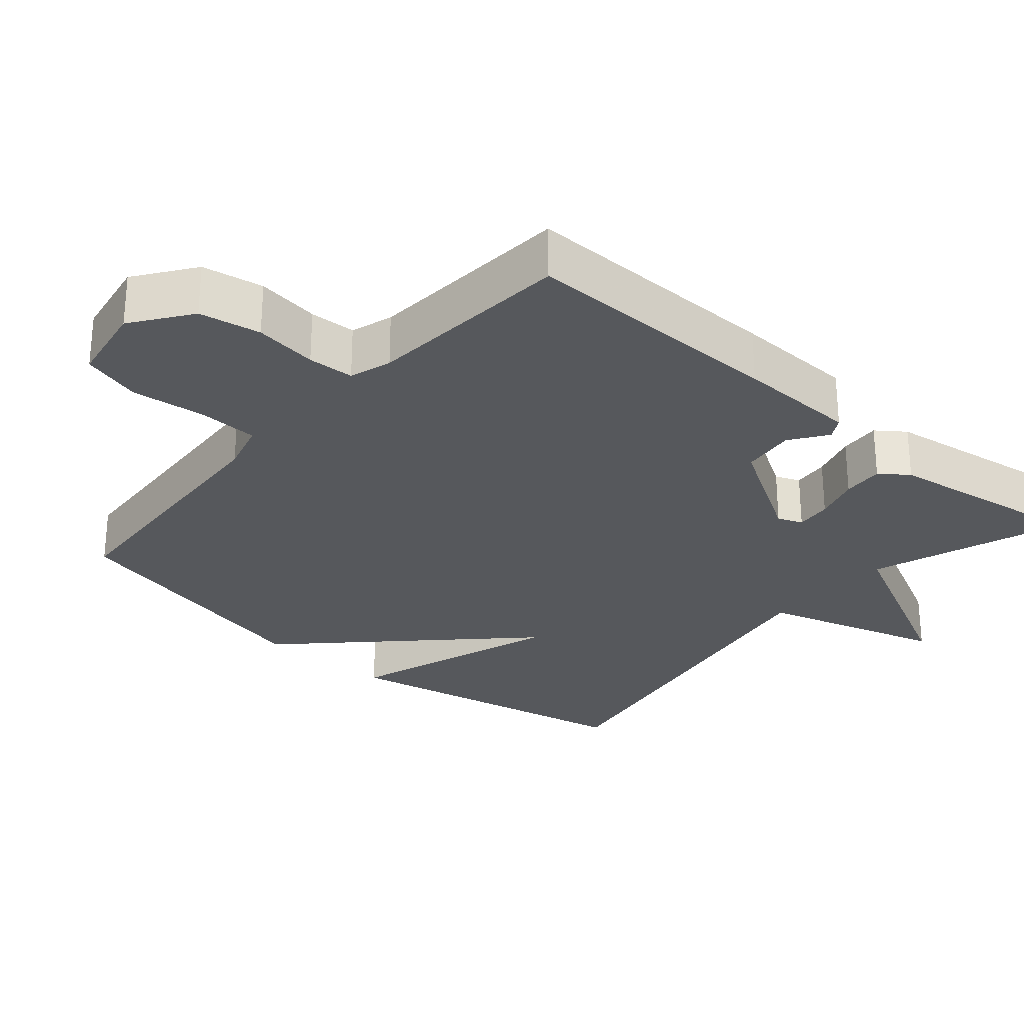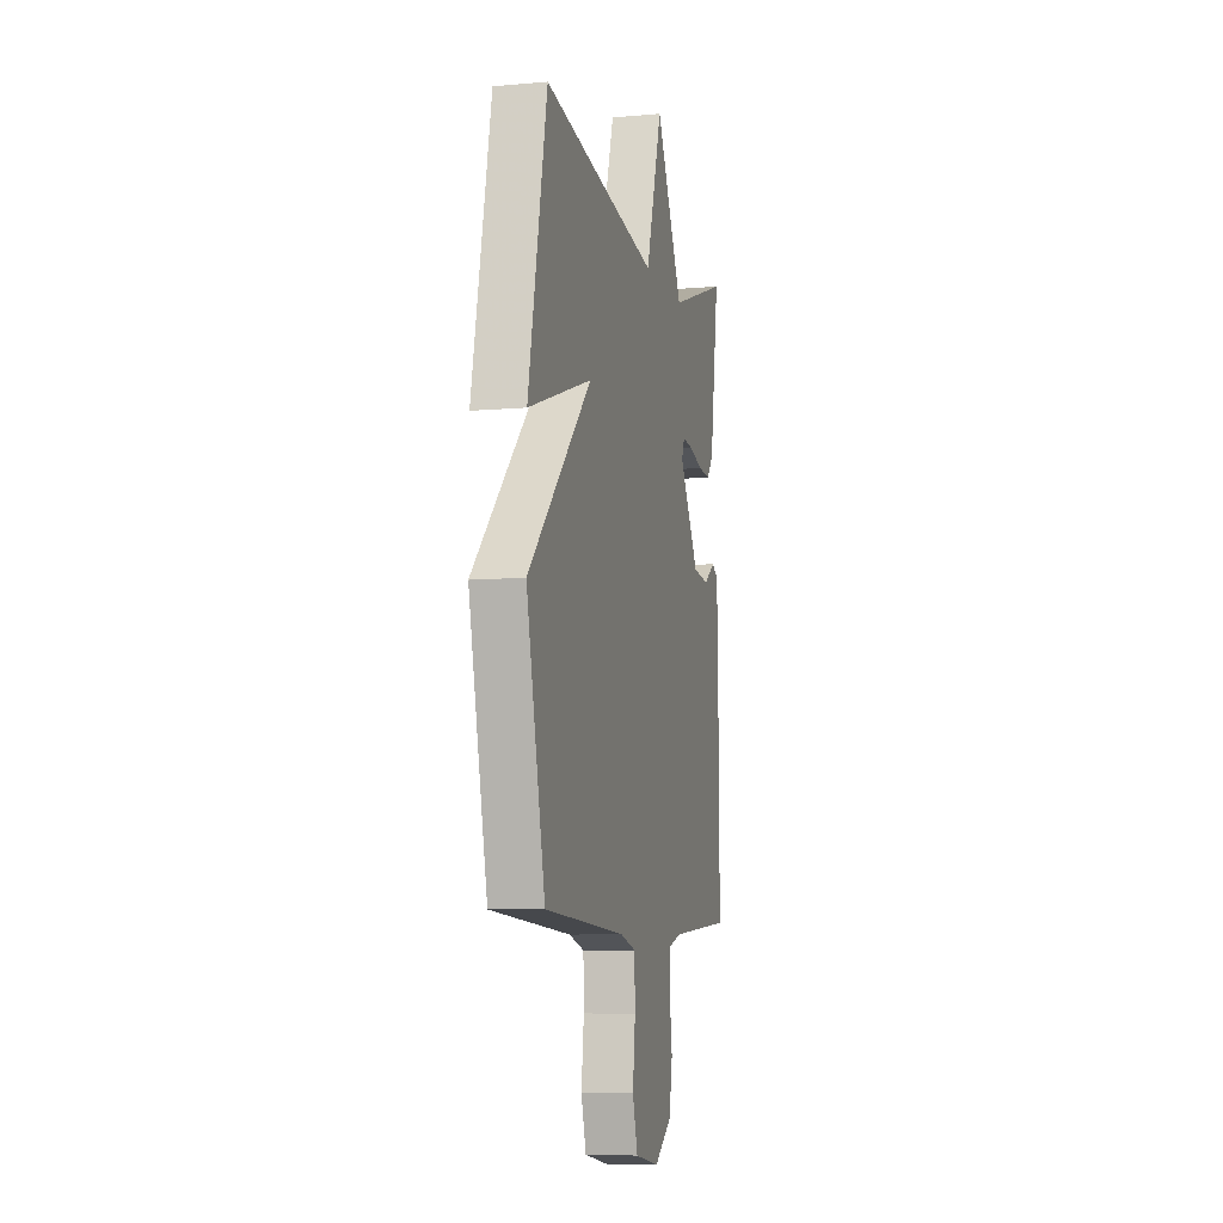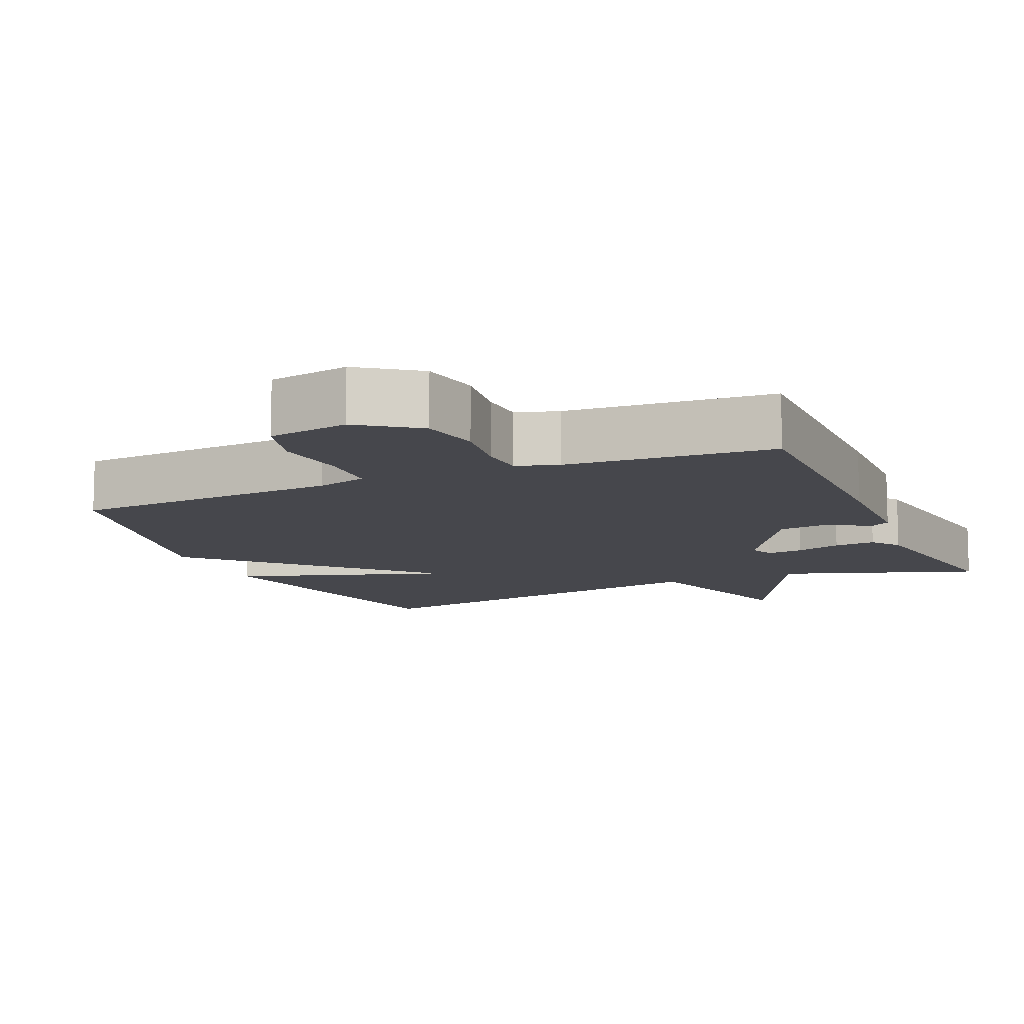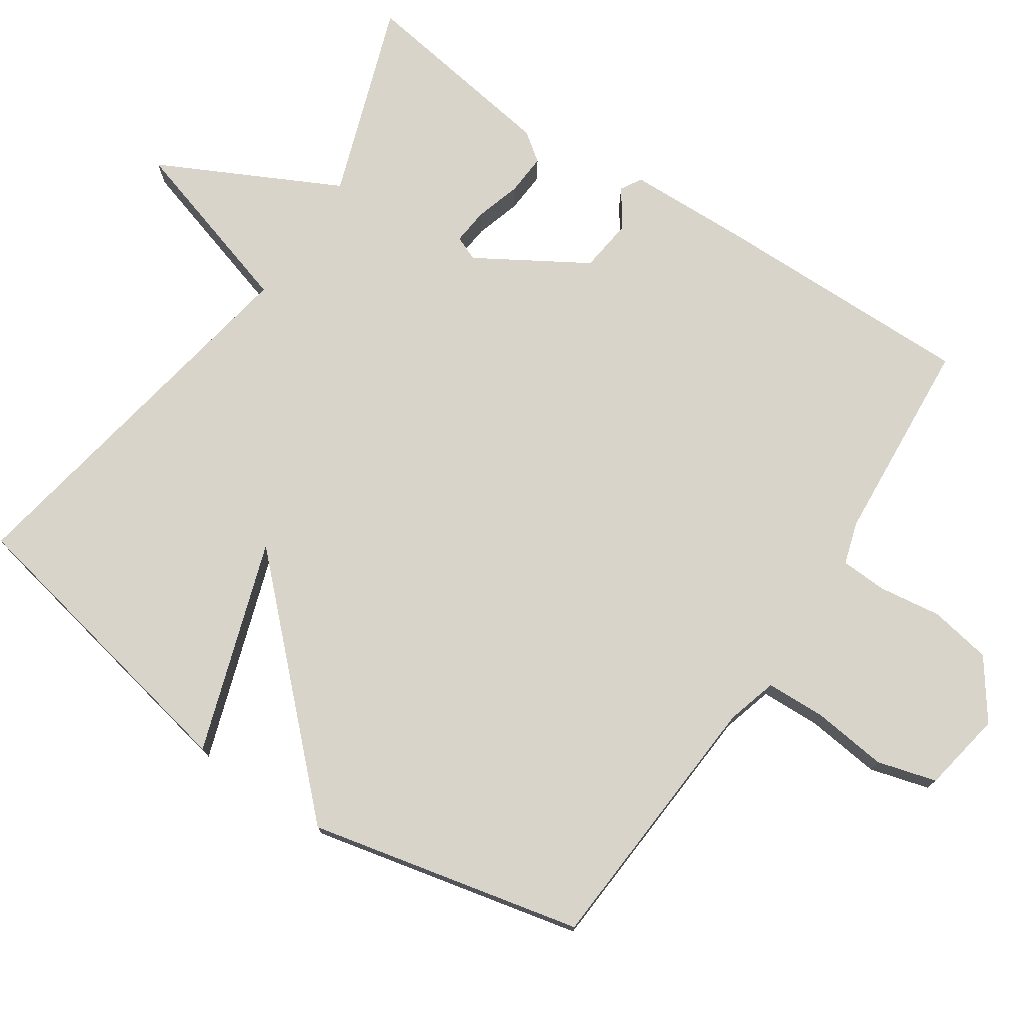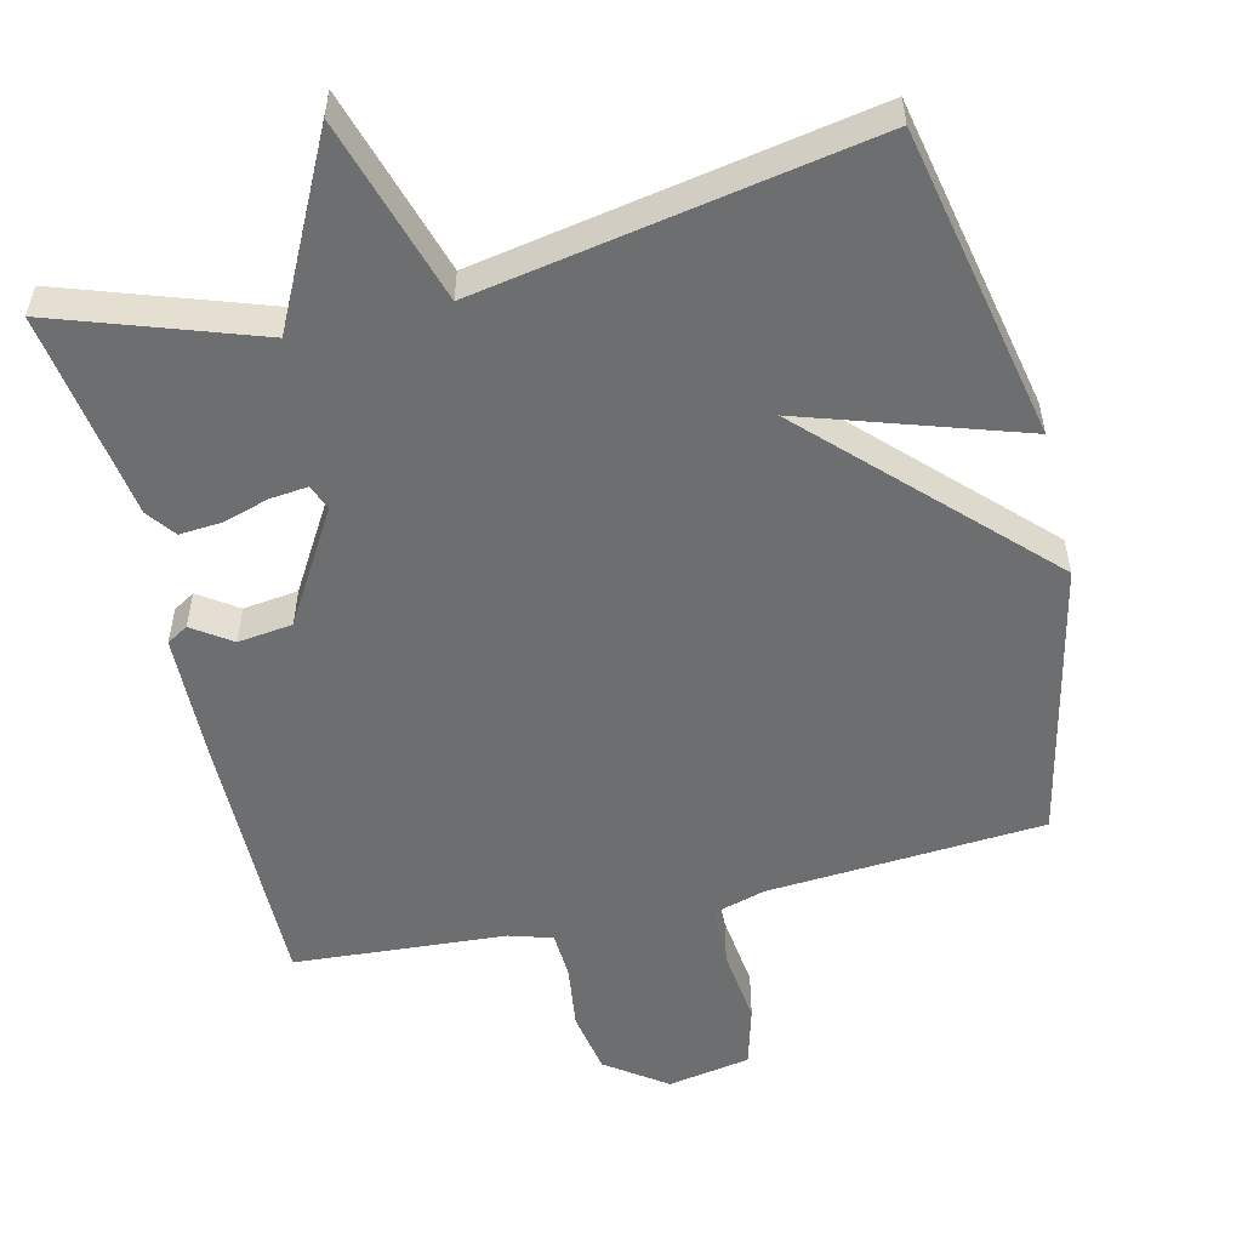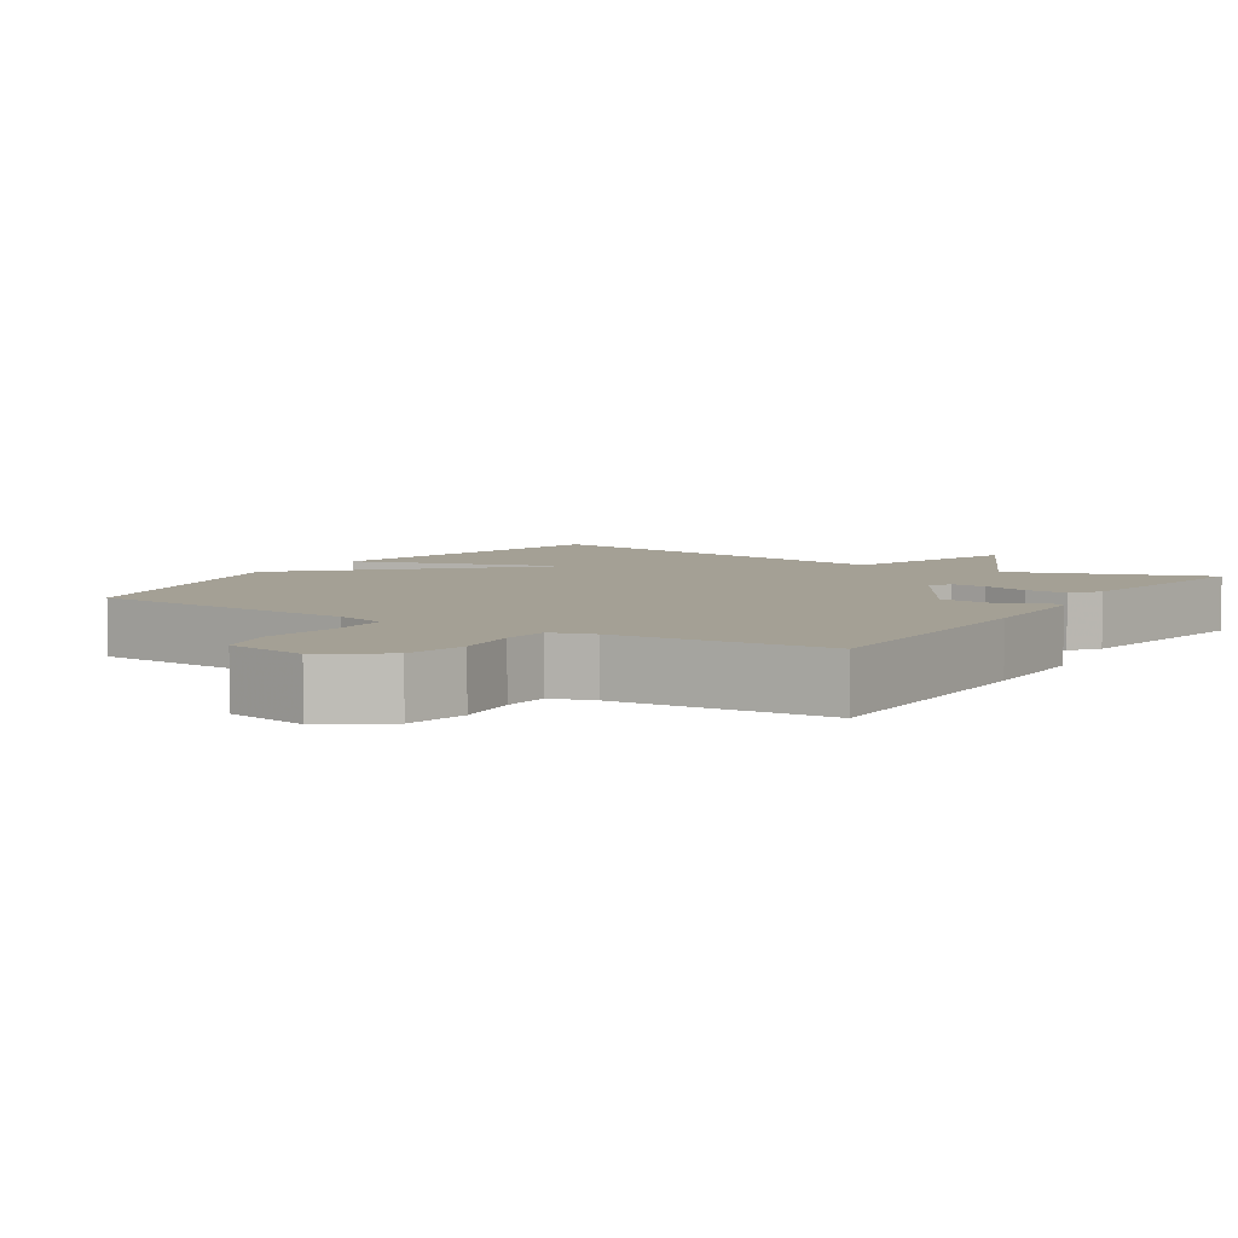
<metadata>
{"format":"obj","ext":"obj","renderer":"f3d","projection":"perspective","resolution":1024,"background":"white","views":[{"elev":-28.0,"azim":-130.9,"up":"+Y"},{"elev":-7.7,"azim":104.1,"up":"+Z"},{"elev":-10.9,"azim":-156.4,"up":"+Y"},{"elev":75.4,"azim":123.8,"up":"+Y"},{"elev":-54.2,"azim":13.6,"up":"+Y"},{"elev":5.8,"azim":-147.0,"up":"+Y"}]}
</metadata>
<code>
v -0.5 0.07 -0.5
v -0.496 0.07 -0.135
v -0.491 0.07 0.033
v -0.462 0.07 0.05
v -0.41 0.07 0.014
v -0.336 0.07 0.023
v -0.245 0.07 0.174
v -0.259 0.07 0.208
v -0.309 0.07 0.203
v -0.372 0.07 0.184
v -0.429 0.07 0.18
v -0.458 0.07 0.219
v -0.5 0.07 0.5
v -0.229 0.07 0.406
v -0.104 0.07 0.655
v -0.029 0.07 0.406
v 0.5 0.07 0.5
v 0.585 0.07 0.078
v 0.292 0.07 0.175
v 0.585 0.07 -0.122
v 0.5 0.07 -0.5
v 0.127 0.07 -0.525
v 0.057 0.07 -0.545
v 0.054 0.07 -0.628
v 0.066 0.07 -0.731
v 0.043 0.07 -0.813
v -0.069 0.07 -0.833
v -0.15 0.07 -0.775
v -0.165 0.07 -0.69
v -0.153 0.07 -0.603
v -0.156 0.07 -0.539
v -0.214 0.07 -0.521
v -0.5 0 -0.5
v -0.496 0 -0.135
v -0.491 0 0.033
v -0.462 0 0.05
v -0.41 0 0.014
v -0.336 0 0.023
v -0.245 0 0.174
v -0.259 0 0.208
v -0.309 0 0.203
v -0.372 0 0.184
v -0.429 0 0.18
v -0.458 0 0.219
v -0.5 0 0.5
v -0.229 0 0.406
v -0.104 0 0.655
v -0.029 0 0.406
v 0.5 0 0.5
v 0.585 0 0.078
v 0.292 0 0.175
v 0.585 0 -0.122
v 0.5 0 -0.5
v 0.127 0 -0.525
v 0.057 0 -0.545
v 0.054 0 -0.628
v 0.066 0 -0.731
v 0.043 0 -0.813
v -0.069 0 -0.833
v -0.15 0 -0.775
v -0.165 0 -0.69
v -0.153 0 -0.603
v -0.156 0 -0.539
v -0.214 0 -0.521
f 28 29 30
f 27 28 30
f 26 27 30
f 25 26 30
f 24 25 30
f 23 24 30 31
f 22 23 31 32
f 32 1 2
f 22 32 2
f 21 22 2
f 20 21 2
f 19 20 2
f 16 17 18 19
f 14 15 16
f 12 13 14
f 11 12 14
f 10 11 14
f 9 10 14
f 8 9 14 16
f 7 8 16 19
f 2 3 4 5
f 2 5 6
f 19 2 6
f 6 7 19
f 62 61 60
f 62 60 59
f 62 59 58
f 62 58 57
f 62 57 56
f 63 62 56 55
f 64 63 55 54
f 34 33 64
f 34 64 54
f 34 54 53
f 34 53 52
f 34 52 51
f 51 50 49 48
f 48 47 46
f 46 45 44
f 46 44 43
f 46 43 42
f 46 42 41
f 48 46 41 40
f 51 48 40 39
f 37 36 35 34
f 38 37 34
f 38 34 51
f 51 39 38
f 1 33 34 2
f 2 34 35 3
f 3 35 36 4
f 4 36 37 5
f 5 37 38 6
f 6 38 39 7
f 7 39 40 8
f 8 40 41 9
f 9 41 42 10
f 10 42 43 11
f 11 43 44 12
f 12 44 45 13
f 13 45 46 14
f 14 46 47 15
f 15 47 48 16
f 16 48 49 17
f 17 49 50 18
f 18 50 51 19
f 19 51 52 20
f 20 52 53 21
f 21 53 54 22
f 22 54 55 23
f 23 55 56 24
f 24 56 57 25
f 25 57 58 26
f 26 58 59 27
f 27 59 60 28
f 28 60 61 29
f 29 61 62 30
f 30 62 63 31
f 31 63 64 32
f 32 64 33 1

</code>
